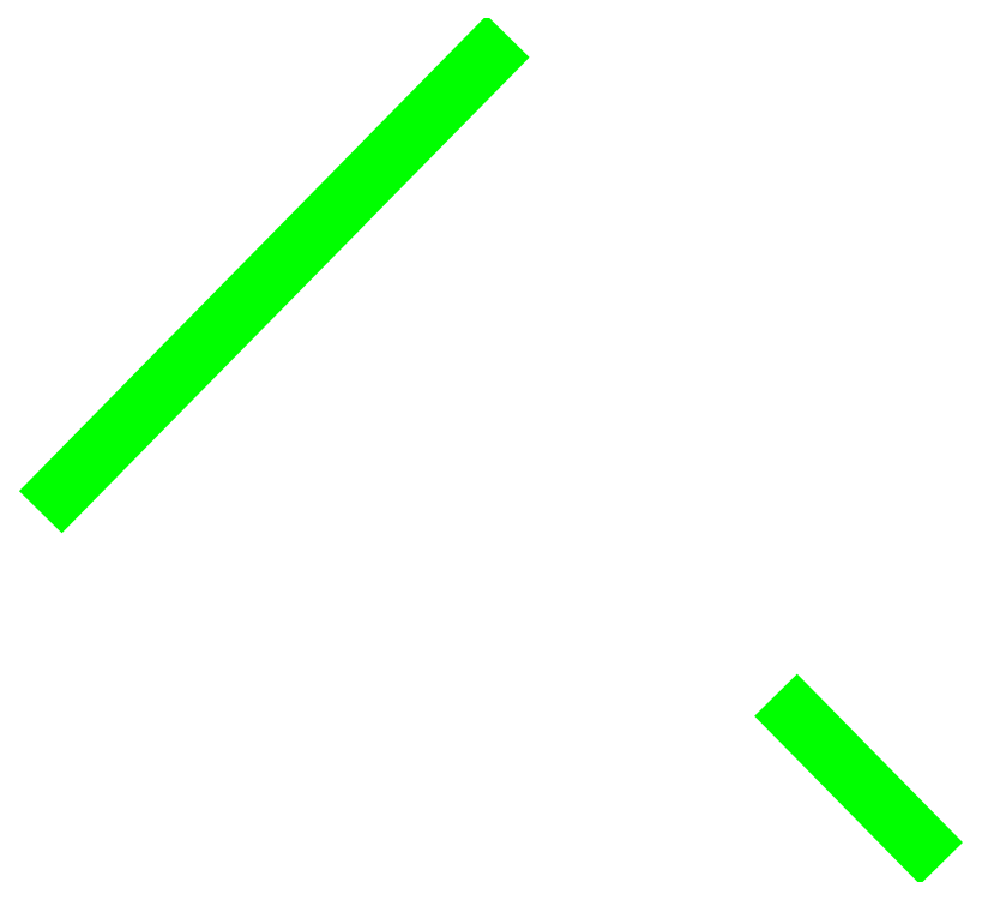
<metadata>
{"format":"dxf","ext":"dxf","renderer":"ezdxf+matplotlib","layout":"modelspace","background":"white","min_lineweight":24,"dpi":150}
</metadata>
<code>
0
SECTION
2
ENTITIES
0
POINT
8
shiti
10
9420
20
3030
0
POINT
8
shiti
10
8816
20
3643
0
POINT
8
shiti
10
7304
20
6857
0
POINT
8
shiti
10
5226
20
4745
0
TEXT
8
zhuji
10
9417
20
3027
40
5
1
P1
0
TEXT
8
zhuji
10
8813
20
3640
40
5
1
P2
0
TEXT
8
zhuji
10
7301
20
6854
40
5
1
P3
0
TEXT
8
zhuji
10
5223
20
4742
40
5
1
P4
0
LINE
8
qita
10
9420
20
3030
11
8816
21
3643
0
LINE
8
qita
10
7304
20
6857
11
5226
21
4745
0
ENDSEC
0
EOF

</code>
